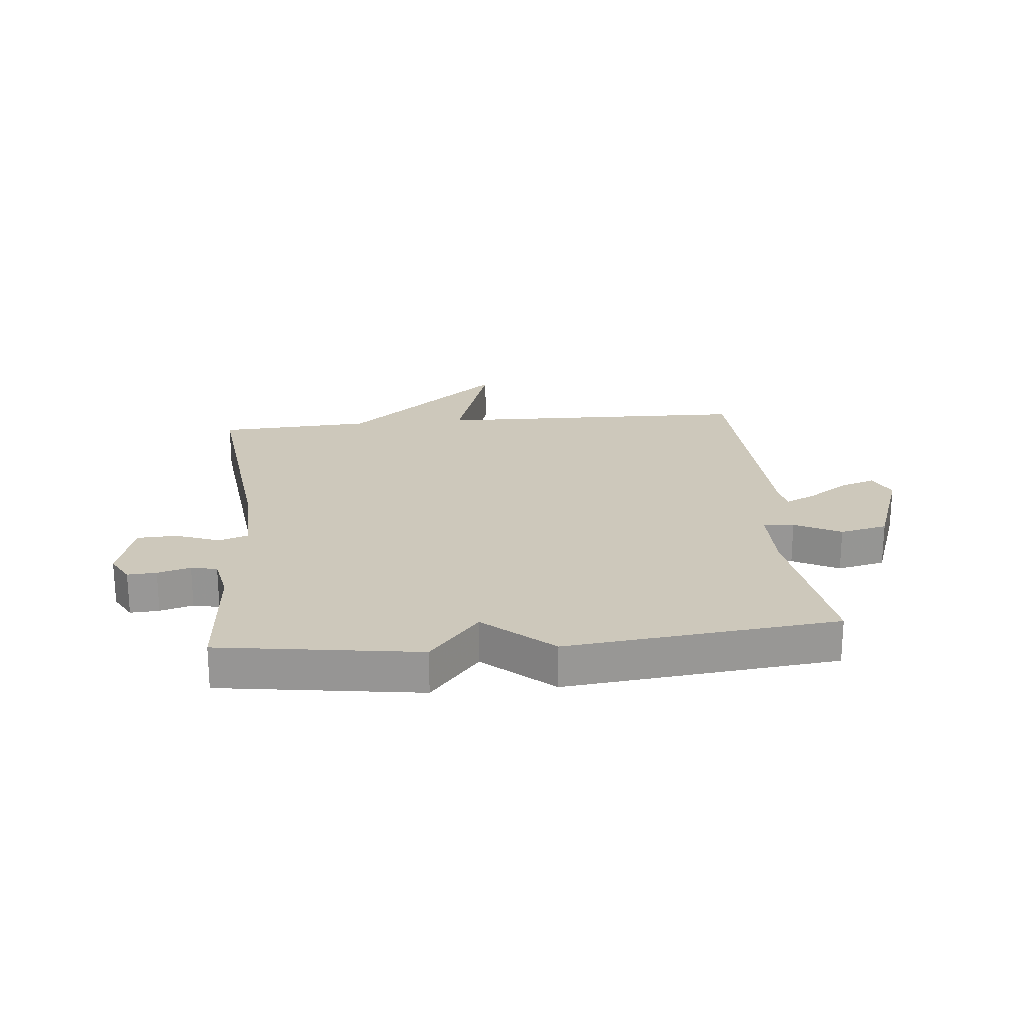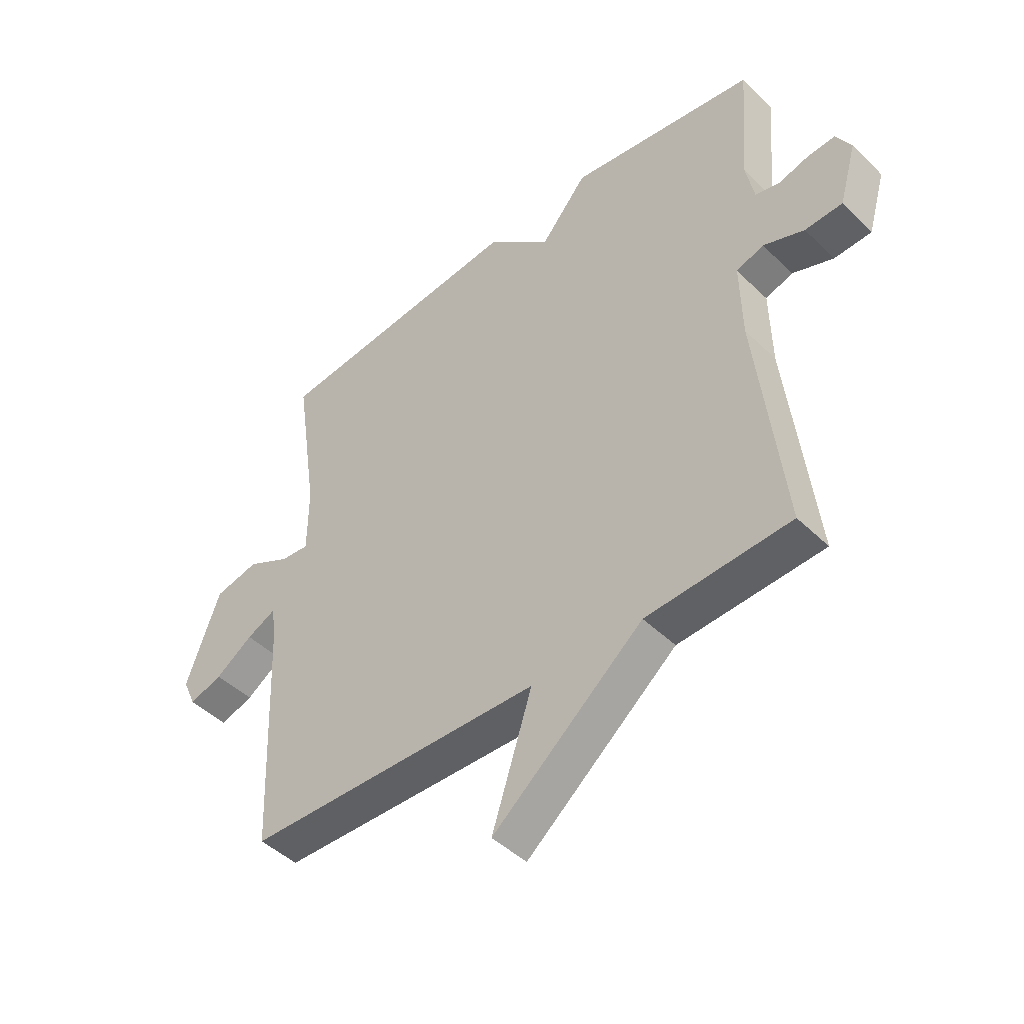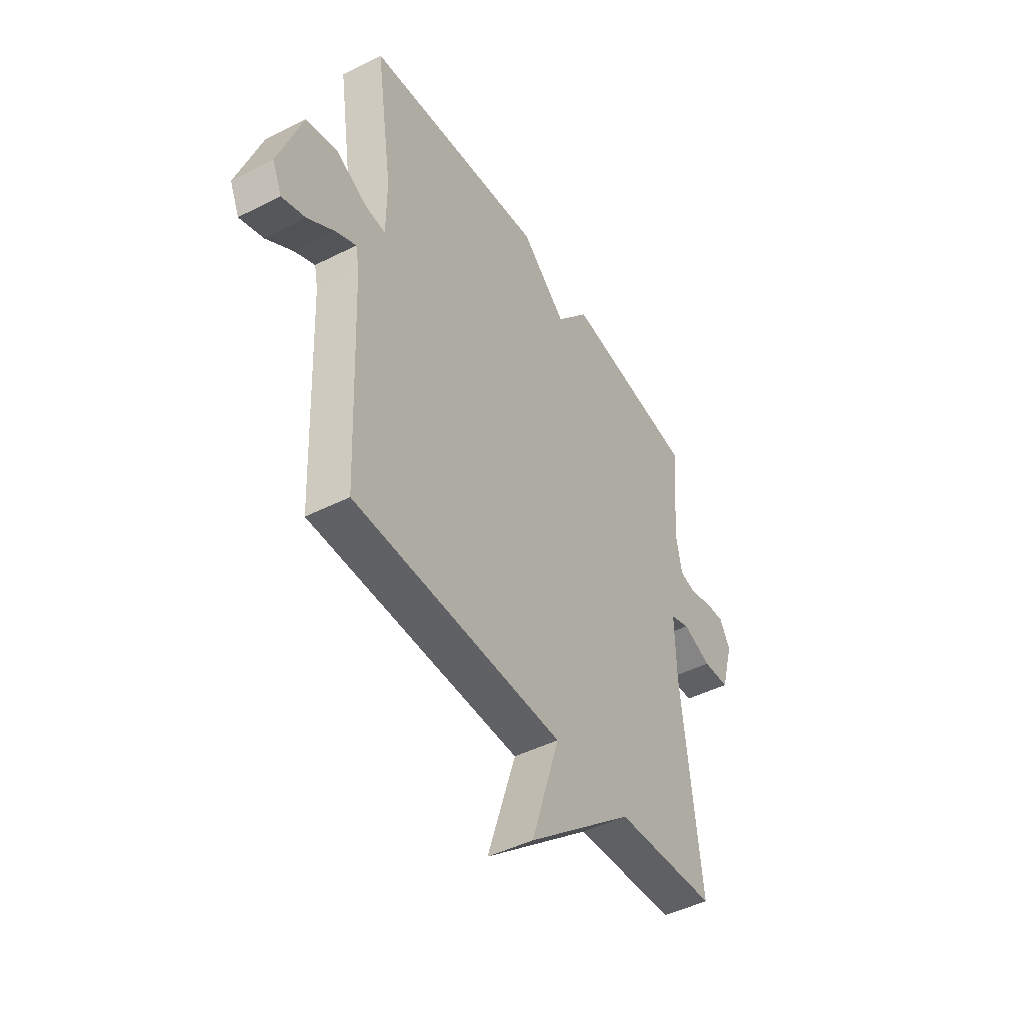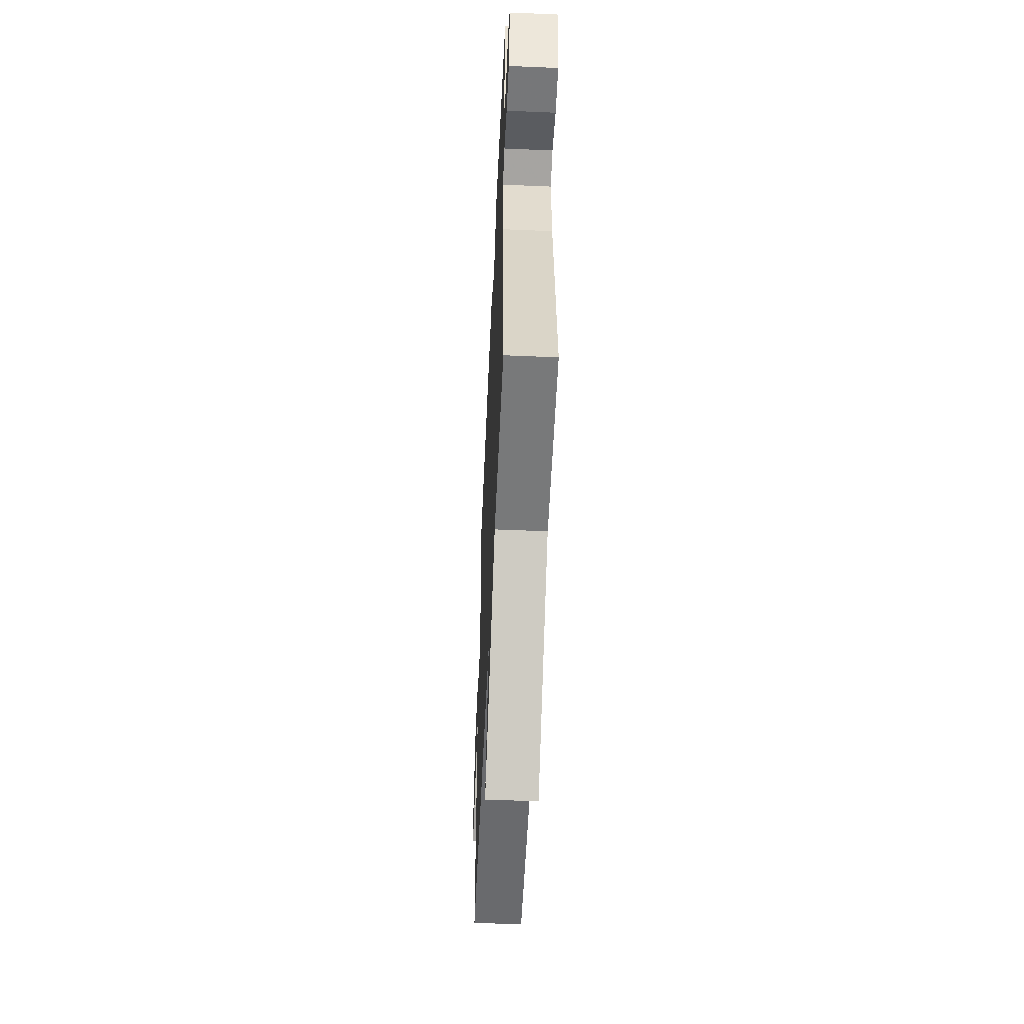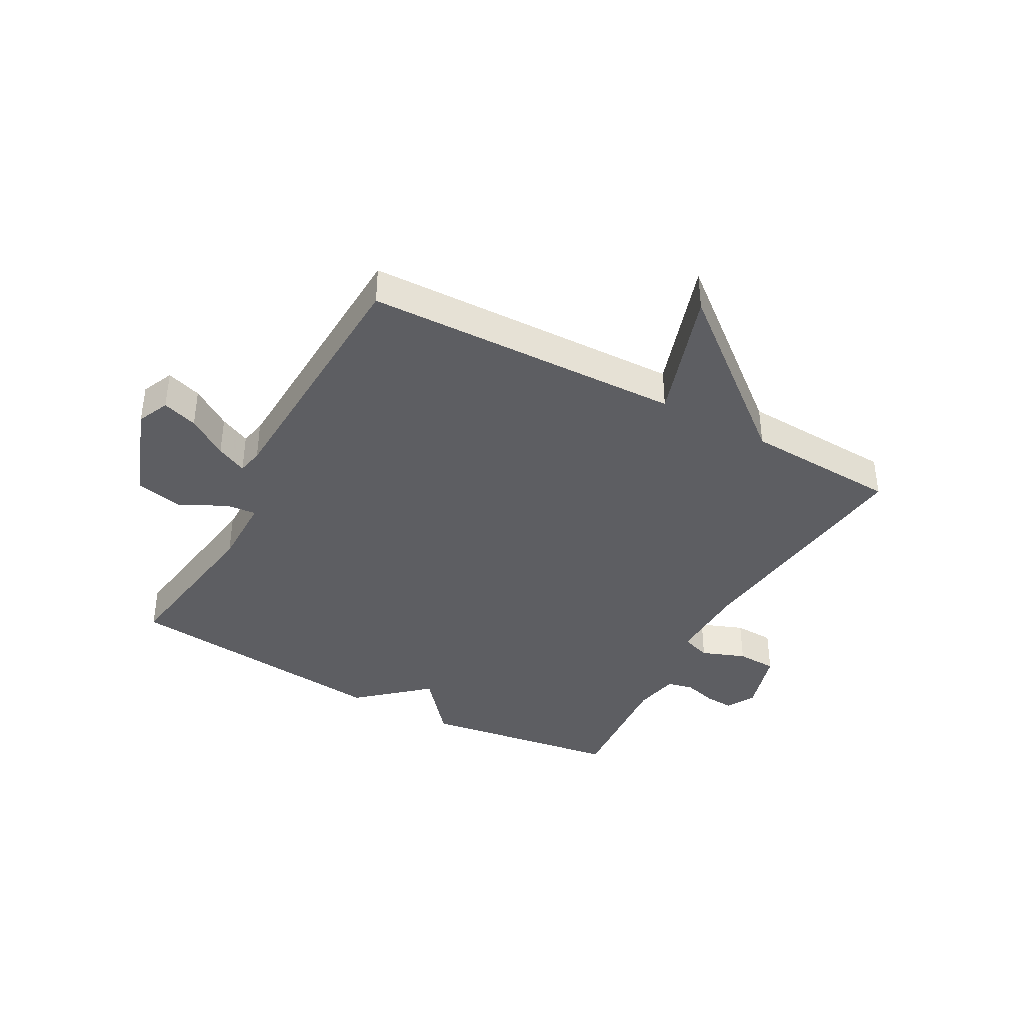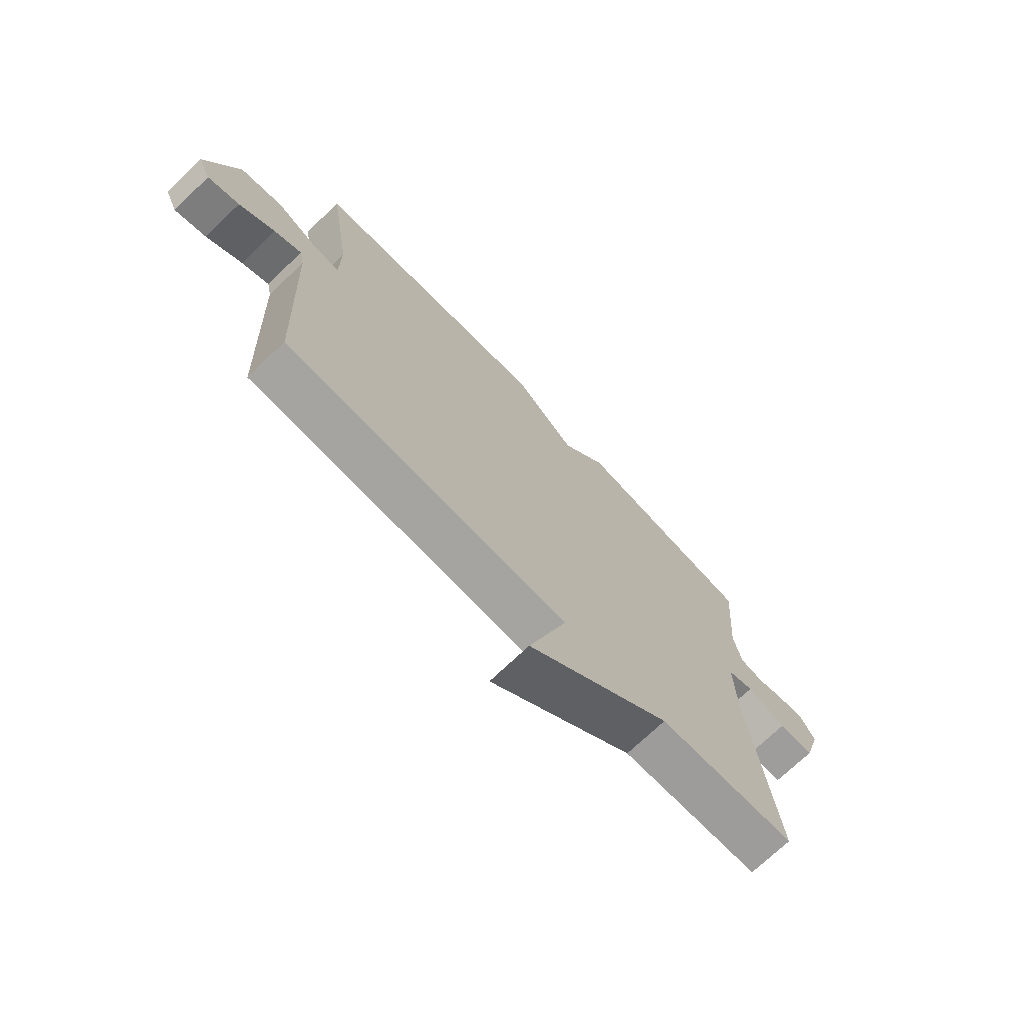
<metadata>
{"format":"obj","ext":"obj","renderer":"f3d","projection":"perspective","resolution":1024,"background":"white","views":[{"elev":22.0,"azim":-5.5,"up":"+Y"},{"elev":-45.9,"azim":-137.8,"up":"+Z"},{"elev":-45.5,"azim":120.3,"up":"+Z"},{"elev":-54.6,"azim":-92.6,"up":"+Z"},{"elev":-39.2,"azim":151.3,"up":"+Y"},{"elev":-72.3,"azim":133.7,"up":"+Z"}]}
</metadata>
<code>
v -0.5 0.07 -0.5
v -0.452 0.07 -0.084
v -0.449 0.07 0.056
v -0.499 0.07 0.073
v -0.573 0.07 0.045
v -0.641 0.07 0.048
v -0.673 0.07 0.159
v -0.646 0.07 0.207
v -0.597 0.07 0.204
v -0.541 0.07 0.188
v -0.497 0.07 0.198
v -0.482 0.07 0.275
v -0.5 0.07 0.5
v -0.161 0.07 0.549
v -0.076 0.07 0.448
v 0.039 0.07 0.549
v 0.5 0.07 0.5
v 0.458 0.07 0.216
v 0.459 0.07 0.094
v 0.511 0.07 0.099
v 0.589 0.07 0.139
v 0.67 0.07 0.121
v 0.731 0.07 -0.048
v 0.707 0.07 -0.102
v 0.647 0.07 -0.082
v 0.579 0.07 -0.036
v 0.527 0.07 -0.011
v 0.518 0.07 -0.055
v 0.5 0.07 -0.5
v -0.039 0.07 -0.514
v 0.034 0.07 -0.74
v -0.239 0.07 -0.514
v -0.5 0 -0.5
v -0.452 0 -0.084
v -0.449 0 0.056
v -0.499 0 0.073
v -0.573 0 0.045
v -0.641 0 0.048
v -0.673 0 0.159
v -0.646 0 0.207
v -0.597 0 0.204
v -0.541 0 0.188
v -0.497 0 0.198
v -0.482 0 0.275
v -0.5 0 0.5
v -0.161 0 0.549
v -0.076 0 0.448
v 0.039 0 0.549
v 0.5 0 0.5
v 0.458 0 0.216
v 0.459 0 0.094
v 0.511 0 0.099
v 0.589 0 0.139
v 0.67 0 0.121
v 0.731 0 -0.048
v 0.707 0 -0.102
v 0.647 0 -0.082
v 0.579 0 -0.036
v 0.527 0 -0.011
v 0.518 0 -0.055
v 0.5 0 -0.5
v -0.039 0 -0.514
v 0.034 0 -0.74
v -0.239 0 -0.514
f 30 31 32
f 32 1 2
f 30 32 2
f 29 30 2
f 28 29 2
f 27 28 2 3
f 24 25 26
f 23 24 26
f 22 23 26
f 21 22 26
f 20 21 26
f 19 20 26 27
f 15 16 17 18
f 15 18 19
f 12 13 14 15
f 27 3 4
f 19 27 4
f 15 19 4
f 12 15 4
f 11 12 4
f 8 9 10
f 7 8 10
f 6 7 10
f 6 10 11
f 5 6 11
f 4 5 11
f 64 63 62
f 34 33 64
f 34 64 62
f 34 62 61
f 34 61 60
f 35 34 60 59
f 58 57 56
f 58 56 55
f 58 55 54
f 58 54 53
f 58 53 52
f 59 58 52 51
f 50 49 48 47
f 51 50 47
f 47 46 45 44
f 36 35 59
f 36 59 51
f 36 51 47
f 36 47 44
f 36 44 43
f 42 41 40
f 42 40 39
f 42 39 38
f 43 42 38
f 43 38 37
f 43 37 36
f 1 33 34 2
f 2 34 35 3
f 3 35 36 4
f 4 36 37 5
f 5 37 38 6
f 6 38 39 7
f 7 39 40 8
f 8 40 41 9
f 9 41 42 10
f 10 42 43 11
f 11 43 44 12
f 12 44 45 13
f 13 45 46 14
f 14 46 47 15
f 15 47 48 16
f 16 48 49 17
f 17 49 50 18
f 18 50 51 19
f 19 51 52 20
f 20 52 53 21
f 21 53 54 22
f 22 54 55 23
f 23 55 56 24
f 24 56 57 25
f 25 57 58 26
f 26 58 59 27
f 27 59 60 28
f 28 60 61 29
f 29 61 62 30
f 30 62 63 31
f 31 63 64 32
f 32 64 33 1

</code>
